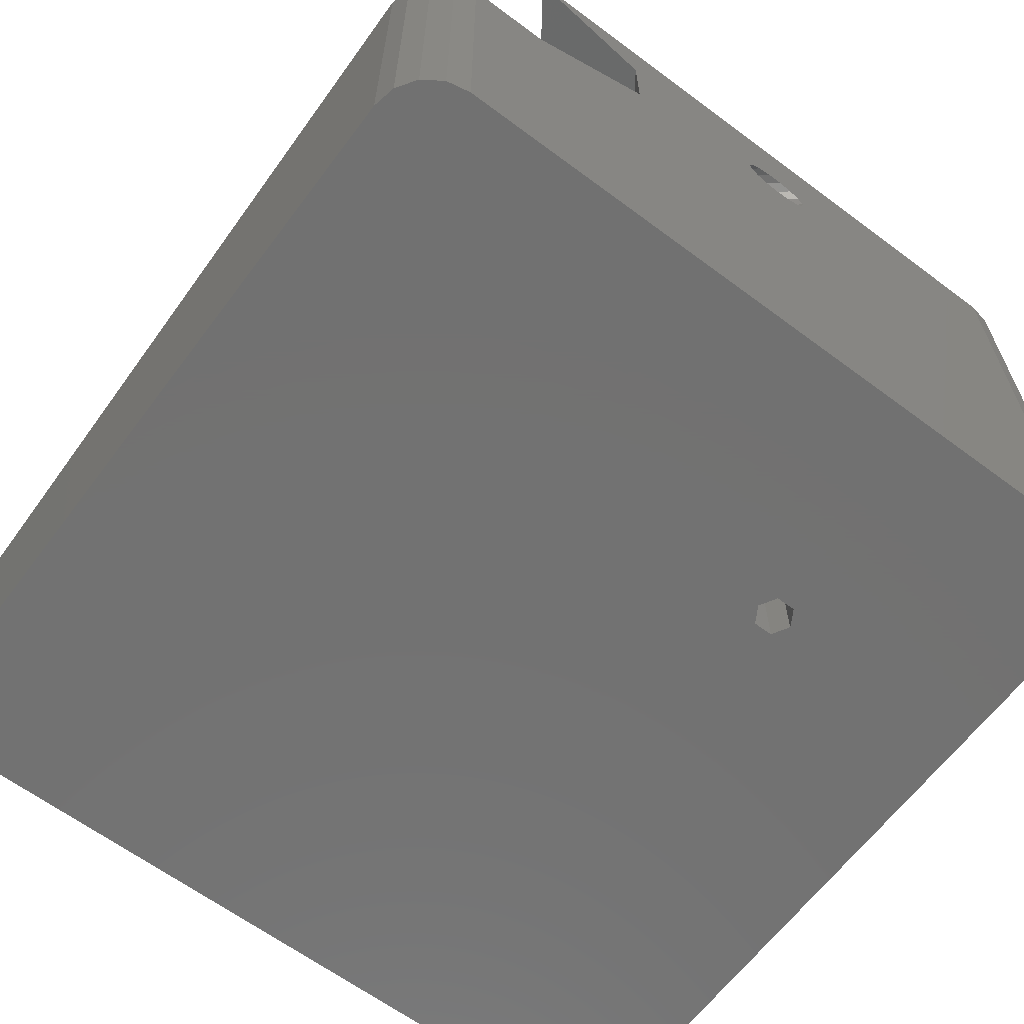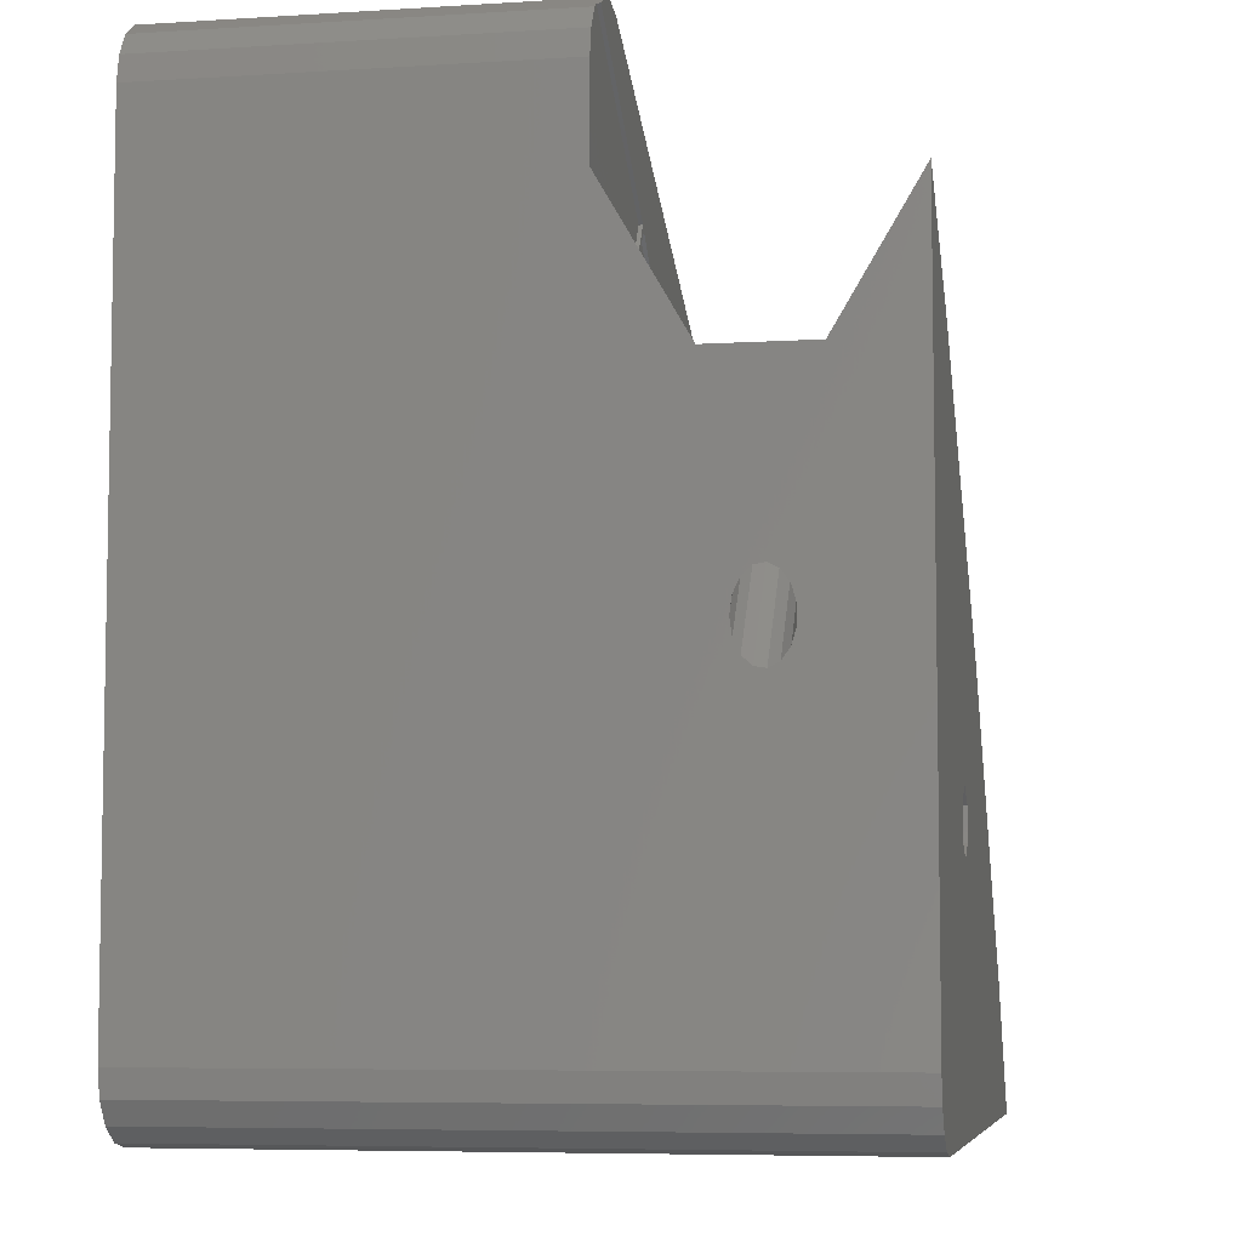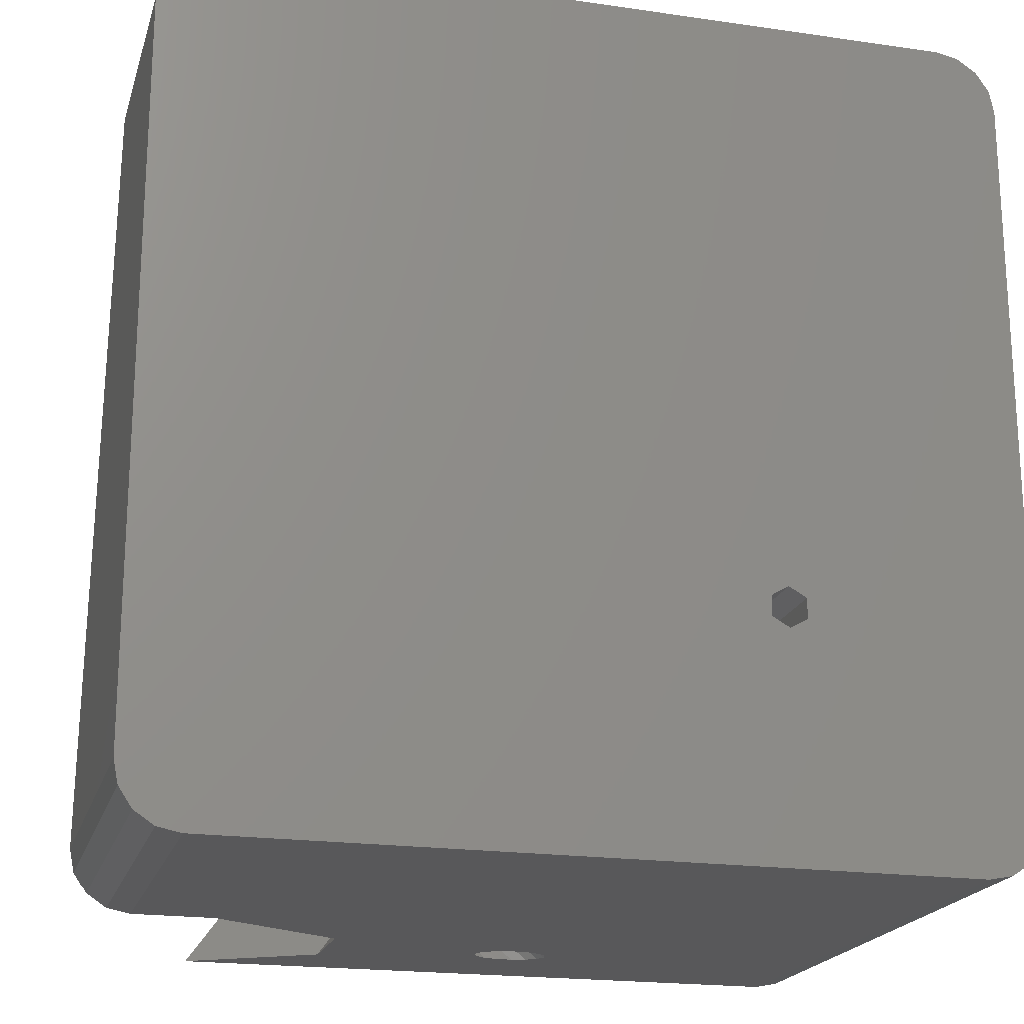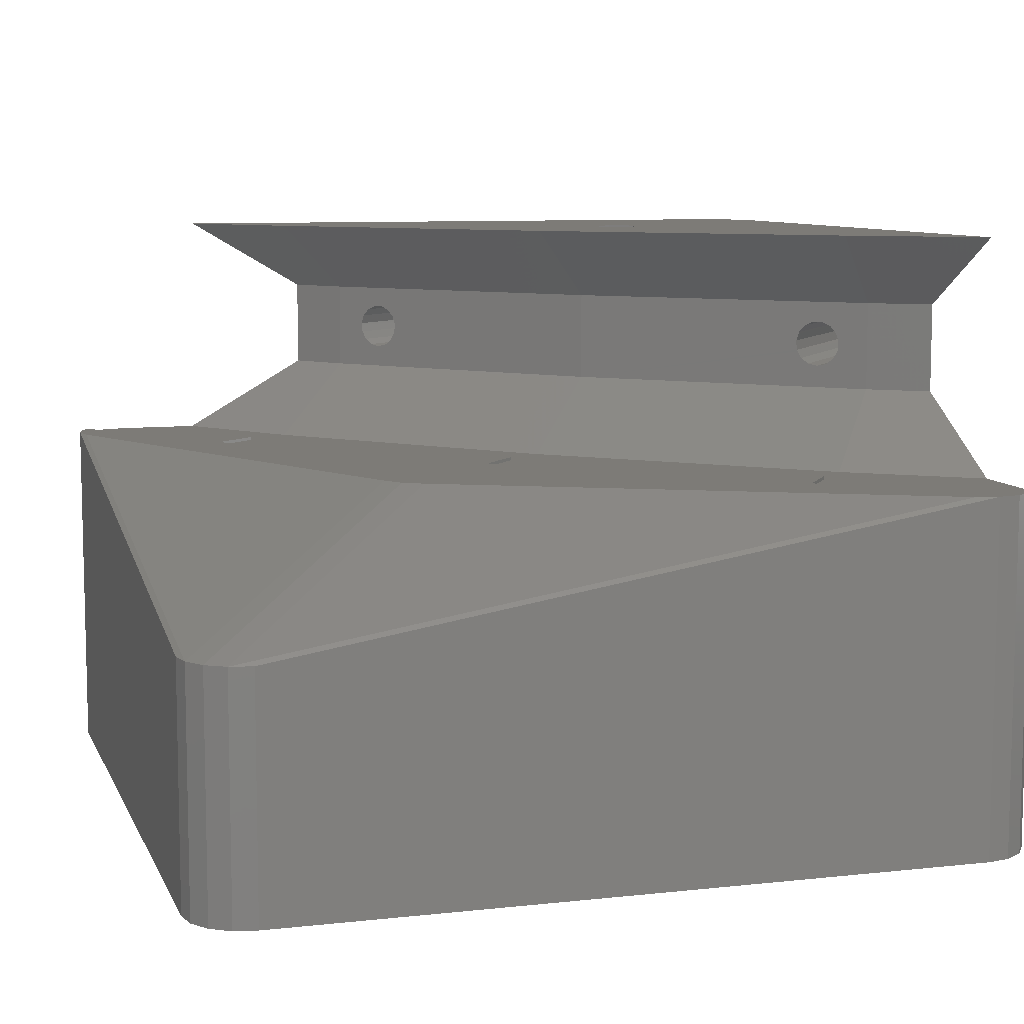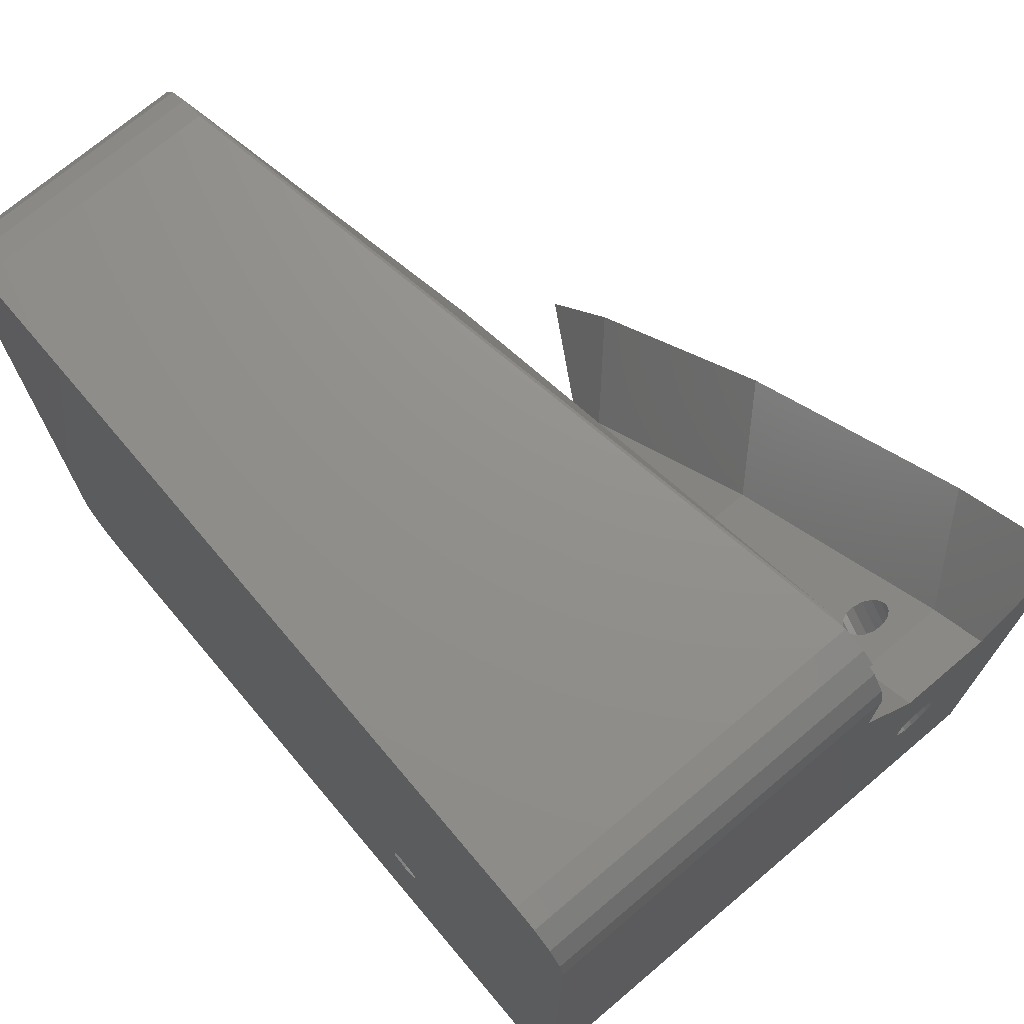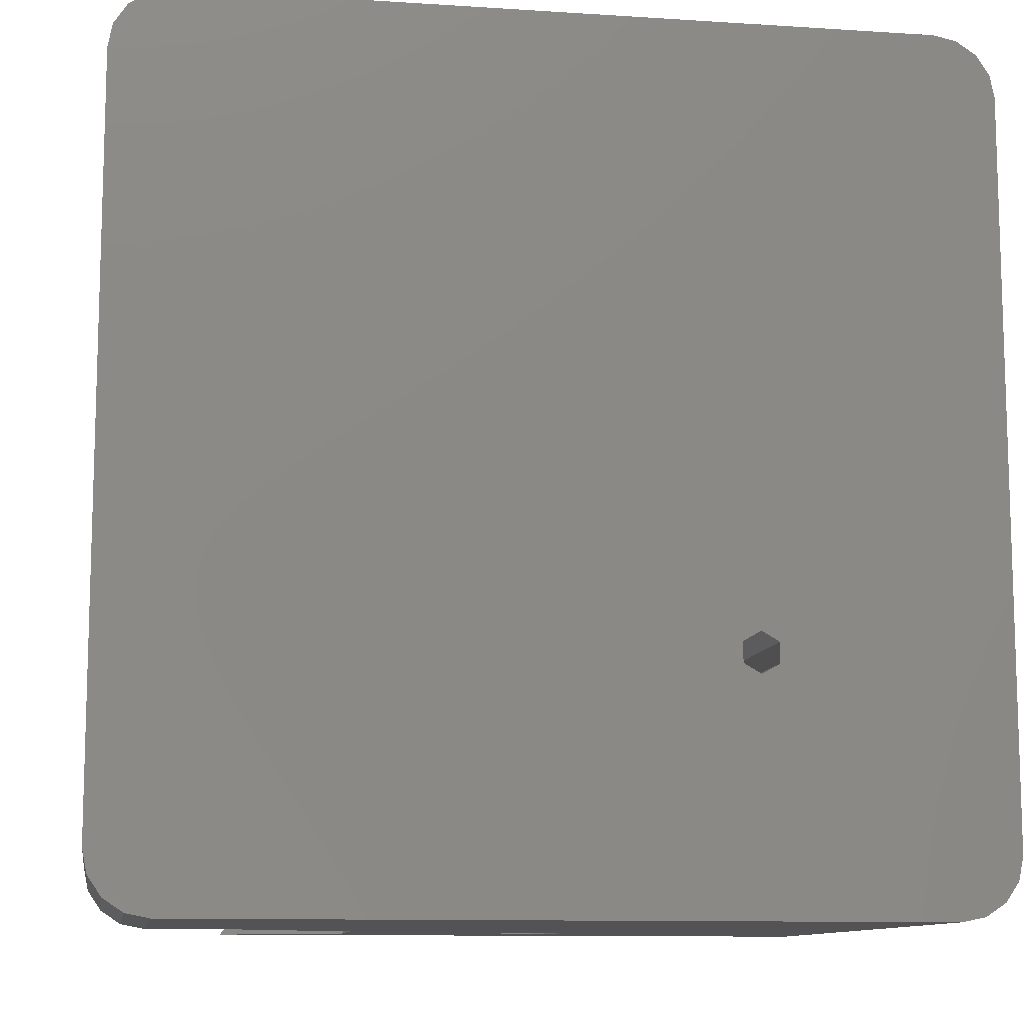
<metadata>
{"format":"stl","ext":"stl","renderer":"f3d","projection":"perspective","resolution":1024,"background":"white","views":[{"elev":-63.8,"azim":-126.9,"up":"+Z"},{"elev":-6.4,"azim":-79.3,"up":"+Y"},{"elev":-20.0,"azim":165.0,"up":"+Y"},{"elev":8.6,"azim":163.4,"up":"+Z"},{"elev":72.3,"azim":-130.2,"up":"+Y"},{"elev":-10.8,"azim":170.8,"up":"+Y"}]}
</metadata>
<code>
# stl→obj: 222 verts, 452 faces
v 209.9 162.6 36.07
v 227.6 162.6 0
v 220.9 162.6 29.72
v 193.8 162.6 38
v 167.6 162.6 0
v 227.6 162.6 29.72
v 220.4 162.6 50
v 167.6 162.6 50
v 194.5 162.6 41.96
v 190.9 162.6 39.38
v 190.7 162.6 40.21
v 191 162.6 40.68
v 191.1 162.6 41
v 191.5 162.6 41.25
v 192 162.6 41.62
v 192.5 162.6 41.75
v 193.2 162.6 41.96
v 209.9 162.6 43.76
v 194.9 162.6 41.83
v 194.6 162.6 38.11
v 195.7 162.6 41.62
v 196.9 162.6 40.21
v 196.2 162.6 41.22
v 196.5 162.6 41
v 196.8 162.6 40.48
v 196.9 162.6 39.92
v 196.8 162.6 39.38
v 196.6 162.6 39.13
v 196.1 162.6 38.66
v 195.5 162.6 38.35
v 195.1 162.6 38.17
v 193.3 162.6 38.07
v 192.6 162.6 38.17
v 191.9 162.6 38.47
v 191.5 162.6 38.66
v 191.2 162.6 38.95
v 232.3 229.6 20
v 232.3 229.6 0
v 231.2 231.2 0
v 231.2 231.2 20
v 169.6 232.3 30
v 227.6 232.6 20
v 167.6 232.6 30
v 229.6 232.3 20
v 232.6 227.6 20
v 232.6 167.6 0
v 232.6 227.6 0
v 232.6 167.6 30
v 162.6 227.6 0
v 181.2 183.5 0
v 162.6 167.6 0
v 163 229.6 0
v 164.1 231.2 0
v 167.6 232.6 0
v 165.7 232.3 0
v 181.2 181.8 0
v 182.6 181 0
v 227.6 232.6 0
v 229.6 232.3 0
v 232.3 165.7 0
v 231.2 164.1 0
v 229.6 163 0
v 184.1 183.5 0
v 164.1 164.1 0
v 165.7 163 0
v 163 165.7 0
v 182.6 184.3 0
v 184.1 181.8 0
v 229.6 163 29.72
v 231.2 164.1 29.72
v 231.5 164.7 29.72
v 232.3 165.7 30
v 231.5 164.7 30
v 164.7 231.5 29.72
v 164.1 231.2 29.72
v 165.7 232.3 30
v 164.7 231.5 30
v 164.1 164.1 50
v 165.7 163 50
v 162.6 227.6 29.72
v 163 229.6 29.72
v 232.3 169.6 30
v 211.5 210.6 30
v 212.3 209.6 30
v 163 165.7 50
v 162.6 194.5 41.96
v 162.6 220.4 50
v 162.6 209.9 43.76
v 162.6 167.6 50
v 162.6 196.9 40.21
v 162.6 209.9 36.07
v 162.6 220.9 29.72
v 162.6 196.9 39.92
v 162.6 196.8 40.48
v 162.6 196.5 41
v 162.6 195.7 41.62
v 162.6 193.2 41.96
v 162.6 192 41.62
v 162.6 191.5 41.25
v 162.6 191.1 41
v 162.6 190.9 39.38
v 162.6 191 40.68
v 162.6 190.7 40.21
v 162.6 190.8 39.72
v 162.6 191.1 39.09
v 162.6 191.5 38.66
v 162.6 191.9 38.47
v 162.6 192.6 38.17
v 162.6 193.8 38
v 162.6 193.3 38.07
v 162.6 196.8 39.38
v 162.6 195.1 38.17
v 162.6 196.1 38.66
v 172.6 213.2 50
v 193.2 194.6 50
v 182.6 185 50
v 184.7 183.8 50
v 180.6 183.8 50
v 213.2 172.6 50
v 212.5 173.4 50
v 194 194 50
v 180.6 181.4 50
v 184.7 181.4 50
v 182.6 180.3 50
v 209.6 212.3 30
v 211.2 211.2 30
v 184.7 181.4 48
v 182.6 180.3 48
v 182.6 185 48
v 180.6 183.8 48
v 182.6 184.3 48
v 181.2 183.5 48
v 180.6 181.4 48
v 184.7 183.8 48
v 184.1 181.8 48
v 184.1 183.5 48
v 182.6 181 48
v 181.2 181.8 48
v 221.2 178.8 29.72
v 213.5 172.9 29.72
v 217.3 176 29.72
v 220.9 179.2 29.72
v 201.3 201 29.72
v 197.7 197.7 29.72
v 178.8 221.2 29.72
v 176 217.3 29.72
v 194.2 194.2 29.72
v 172.9 213.5 29.72
v 179.2 220.9 29.72
v 201 201.3 29.72
v 176 217.3 30
v 178.8 221.2 30
v 167.4 206.7 43.92
v 167.3 206.6 43.76
v 167.3 206.6 36.07
v 172.8 213.4 29.77
v 179.2 220.9 30
v 197.7 197.7 30
v 201 201.3 30
v 188.1 188.1 43.92
v 187.9 187.9 43.76
v 169.2 204.8 40.05
v 169.2 204.8 40.21
v 169.3 204.7 39.38
v 169.6 204.4 38.66
v 170.1 204 38.17
v 170.7 203.4 38
v 187.9 187.9 36.07
v 171.3 202.9 38.17
v 170.8 203.3 38.03
v 171 203.2 41.96
v 172.2 202.1 40.21
v 171.7 202.5 38.56
v 171.8 202.4 38.66
v 172.1 202.2 39.24
v 172.1 202.2 39.38
v 172.1 202.2 39.55
v 172 202.3 40.84
v 172 202.3 41
v 171.9 202.4 41.12
v 171.6 202.7 41.62
v 170.4 203.7 41.96
v 169.8 204.2 41.62
v 169.4 204.6 41
v 169.3 204.7 40.37
v 188.1 188.1 35.92
v 194.2 194.2 29.77
v 201.3 201 30
v 220.9 179.2 30
v 217.3 176 30
v 206.6 167.3 43.76
v 203.2 171 41.96
v 202.2 172.1 39.38
v 202.4 171.9 38.81
v 202.1 172.2 40.21
v 202.4 171.8 38.66
v 202.5 171.7 38.56
v 202.9 171.3 38.17
v 206.6 167.3 36.07
v 203.3 170.8 38.03
v 203.4 170.7 38
v 203.9 170.2 38.14
v 204 170.1 38.17
v 204.1 170 38.27
v 204.2 169.8 41.62
v 204.5 169.5 41.12
v 204.4 169.6 38.66
v 204.8 169.2 40.21
v 204.7 169.4 39.24
v 204.7 169.3 39.38
v 204.8 169.2 40.05
v 204.7 169.3 40.37
v 204.6 169.4 41
v 203.8 170.3 41.89
v 203.7 170.4 41.96
v 202.8 171.5 41.69
v 202.7 171.6 41.62
v 202.4 171.9 41.12
v 202.3 172 41
v 202.3 172 40.84
v 206.7 167.4 35.92
v 221.2 178.8 30
f 1 2 3
f 2 4 5
f 6 3 2
f 7 8 9
f 10 8 5
f 11 8 10
f 12 8 11
f 13 8 12
f 14 8 13
f 8 15 16
f 15 8 14
f 8 16 17
f 7 9 18
f 17 9 8
f 9 19 18
f 2 1 20
f 19 21 18
f 22 1 18
f 23 18 21
f 24 18 23
f 25 18 24
f 22 18 25
f 26 1 22
f 27 1 26
f 27 28 1
f 28 29 1
f 29 30 1
f 30 31 1
f 31 20 1
f 20 4 2
f 4 32 5
f 32 33 5
f 33 34 5
f 34 35 5
f 35 36 5
f 36 10 5
f 37 38 39
f 40 37 39
f 41 42 43
f 41 44 42
f 45 46 47
f 45 48 46
f 49 50 51
f 49 52 53
f 49 53 54
f 53 55 54
f 51 56 5
f 57 2 5
f 58 59 38
f 59 39 38
f 58 38 47
f 46 60 2
f 60 61 2
f 61 62 2
f 63 58 47
f 51 5 64
f 5 65 64
f 51 64 66
f 54 67 49
f 67 50 49
f 50 56 51
f 46 2 63
f 56 57 5
f 2 57 68
f 46 63 47
f 2 68 63
f 58 67 54
f 63 67 58
f 62 6 2
f 62 69 6
f 54 42 58
f 54 43 42
f 61 69 62
f 61 70 69
f 71 70 61
f 60 72 71
f 72 73 71
f 60 71 61
f 45 47 38
f 37 45 38
f 53 74 55
f 53 75 74
f 74 76 55
f 74 77 76
f 55 76 54
f 54 76 43
f 65 78 64
f 65 79 78
f 49 80 52
f 52 80 81
f 46 72 60
f 46 48 72
f 59 44 39
f 39 44 40
f 82 45 37
f 82 48 45
f 37 40 83
f 84 37 83
f 58 42 59
f 59 42 44
f 52 81 53
f 53 81 75
f 66 78 85
f 66 64 78
f 86 87 88
f 86 89 87
f 90 88 91
f 49 91 92
f 49 92 80
f 93 90 91
f 90 94 88
f 94 95 88
f 86 88 96
f 95 96 88
f 97 89 86
f 98 89 97
f 99 89 98
f 100 89 99
f 51 89 101
f 89 100 102
f 89 102 103
f 89 103 104
f 89 104 101
f 51 101 105
f 51 105 106
f 51 106 107
f 51 107 108
f 51 109 49
f 51 108 110
f 111 93 91
f 51 110 109
f 49 109 91
f 109 112 91
f 112 113 91
f 113 111 91
f 37 84 82
f 5 79 65
f 5 8 79
f 89 114 87
f 115 116 117
f 85 78 89
f 78 8 89
f 79 8 78
f 114 118 116
f 7 119 8
f 119 120 8
f 121 115 117
f 8 122 89
f 118 114 89
f 122 118 89
f 116 115 114
f 121 123 120
f 121 117 123
f 120 124 8
f 123 124 120
f 124 122 8
f 51 85 89
f 51 66 85
f 44 41 125
f 126 44 125
f 126 40 44
f 40 126 83
f 123 127 124
f 124 127 128
f 129 130 131
f 130 132 131
f 132 130 133
f 129 131 134
f 128 127 135
f 131 136 134
f 136 127 134
f 128 135 137
f 135 127 136
f 128 138 133
f 137 138 128
f 138 132 133
f 123 134 127
f 123 117 134
f 124 128 122
f 122 128 133
f 116 134 117
f 116 129 134
f 130 118 122
f 133 130 122
f 118 129 116
f 118 130 129
f 135 68 137
f 137 68 57
f 135 63 68
f 135 136 63
f 137 57 138
f 138 57 56
f 131 63 136
f 131 67 63
f 132 67 131
f 132 50 67
f 50 132 138
f 56 50 138
f 3 6 139
f 140 3 141
f 3 139 141
f 142 143 144
f 69 71 6
f 70 71 69
f 71 139 6
f 145 92 146
f 140 141 147
f 141 144 147
f 144 141 142
f 147 146 148
f 144 146 147
f 149 144 150
f 149 146 144
f 146 92 148
f 80 92 145
f 80 145 74
f 81 74 75
f 80 74 81
f 145 151 152
f 145 146 151
f 152 74 145
f 152 77 74
f 153 154 88
f 153 88 114
f 88 87 114
f 154 155 88
f 88 155 91
f 156 91 155
f 156 92 91
f 148 92 156
f 151 146 149
f 157 151 149
f 150 158 159
f 150 144 158
f 159 149 150
f 159 157 149
f 153 114 115
f 115 160 153
f 115 121 160
f 153 160 161
f 153 161 154
f 162 155 163
f 164 155 162
f 165 155 164
f 166 155 165
f 167 155 166
f 168 155 169
f 155 167 170
f 171 154 161
f 155 170 169
f 168 172 161
f 169 173 168
f 173 174 168
f 174 175 168
f 175 176 168
f 176 177 168
f 177 172 168
f 172 178 161
f 178 179 161
f 179 180 161
f 180 181 161
f 182 154 171
f 181 171 161
f 183 154 182
f 184 154 183
f 185 154 184
f 163 154 185
f 155 154 163
f 155 168 186
f 156 155 186
f 147 148 187
f 156 186 187
f 156 187 148
f 188 144 143
f 188 158 144
f 142 141 189
f 189 141 190
f 142 188 143
f 142 189 188
f 160 121 120
f 120 191 160
f 120 119 191
f 160 191 161
f 161 191 192
f 168 193 194
f 195 193 168
f 168 194 196
f 168 196 197
f 168 197 198
f 168 198 199
f 198 200 199
f 200 201 199
f 201 202 199
f 202 203 199
f 203 204 199
f 205 191 206
f 204 207 199
f 208 191 199
f 209 199 207
f 210 199 209
f 211 199 210
f 208 199 211
f 212 191 208
f 213 191 212
f 206 191 213
f 214 191 205
f 191 215 192
f 215 191 214
f 161 192 216
f 161 216 217
f 161 217 218
f 161 218 219
f 161 219 220
f 161 220 195
f 161 195 168
f 168 199 221
f 187 186 221
f 186 168 221
f 187 221 140
f 147 187 140
f 222 141 139
f 222 190 141
f 71 222 139
f 71 73 222
f 7 18 119
f 119 18 191
f 191 18 1
f 199 191 1
f 140 1 3
f 140 221 1
f 221 199 1
f 171 86 182
f 171 97 86
f 181 97 171
f 181 98 97
f 90 93 162
f 163 90 162
f 112 109 167
f 166 112 167
f 179 99 180
f 179 100 99
f 110 108 169
f 170 110 169
f 177 101 104
f 177 176 101
f 93 111 164
f 162 93 164
f 172 102 178
f 172 103 102
f 113 112 166
f 165 113 166
f 111 113 165
f 164 111 165
f 94 185 184
f 95 94 184
f 107 106 174
f 173 107 174
f 175 106 105
f 175 174 106
f 176 105 101
f 176 175 105
f 180 98 181
f 180 99 98
f 109 110 170
f 167 109 170
f 90 163 185
f 94 90 185
f 182 96 183
f 182 86 96
f 183 95 184
f 183 96 95
f 178 100 179
f 178 102 100
f 172 104 103
f 172 177 104
f 108 107 173
f 169 108 173
f 215 9 192
f 192 9 17
f 214 19 215
f 215 19 9
f 217 15 218
f 218 15 14
f 213 24 206
f 206 24 23
f 195 10 193
f 195 11 10
f 204 29 207
f 204 30 29
f 197 33 198
f 197 34 33
f 198 32 200
f 198 33 32
f 218 14 219
f 219 14 13
f 212 25 213
f 213 25 24
f 210 209 27
f 27 209 28
f 192 17 216
f 216 17 16
f 201 20 202
f 201 4 20
f 200 4 201
f 200 32 4
f 216 16 217
f 217 16 15
f 12 195 220
f 12 11 195
f 205 21 214
f 214 21 19
f 206 23 205
f 205 23 21
f 202 31 203
f 202 20 31
f 203 30 204
f 203 31 30
f 211 210 26
f 26 210 27
f 208 211 22
f 22 211 26
f 193 36 194
f 193 10 36
f 13 220 219
f 13 12 220
f 209 207 28
f 28 207 29
f 208 22 212
f 212 22 25
f 194 35 196
f 194 36 35
f 196 34 197
f 196 35 34
f 157 152 151
f 157 41 152
f 159 158 188
f 159 125 157
f 73 48 82
f 189 190 222
f 73 72 48
f 41 77 152
f 222 82 189
f 189 84 188
f 189 82 84
f 188 84 159
f 84 125 159
f 83 125 84
f 126 125 83
f 125 41 157
f 77 41 43
f 77 43 76
f 82 222 73

</code>
